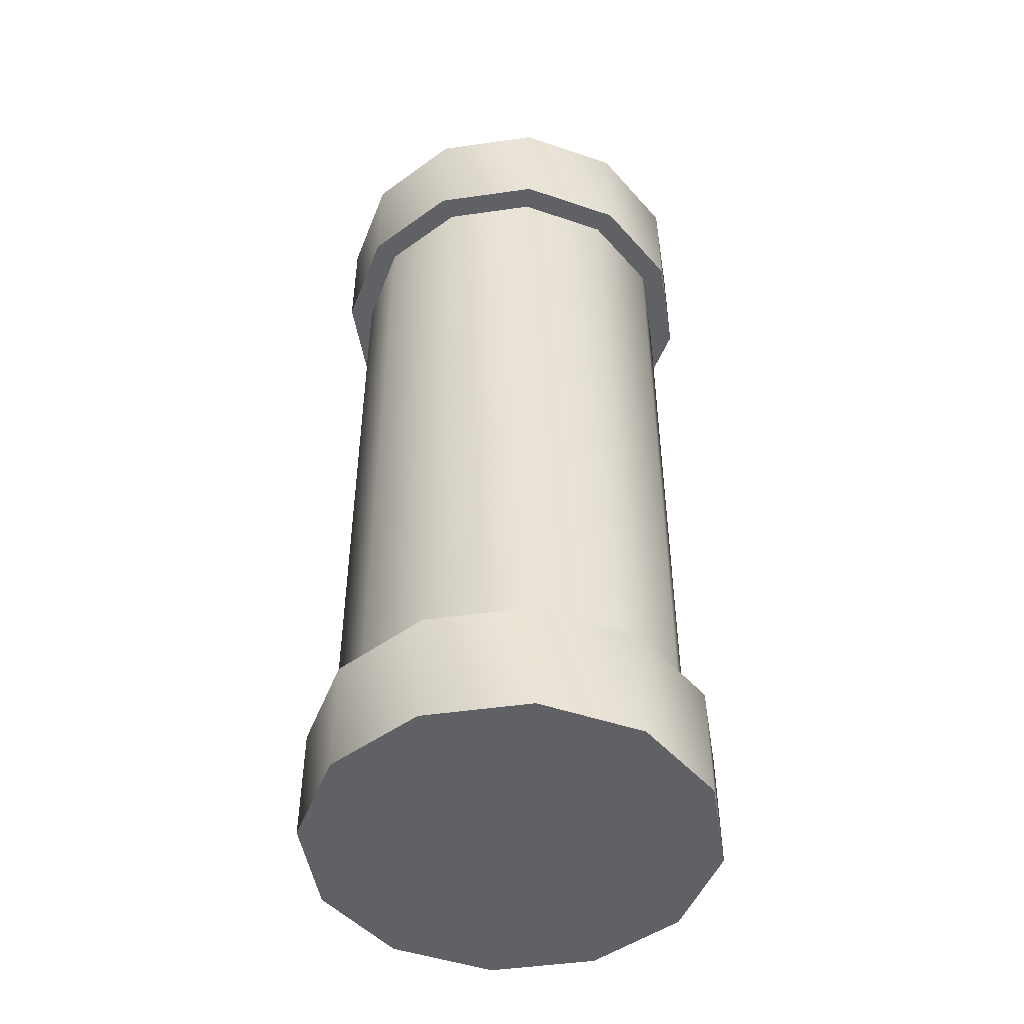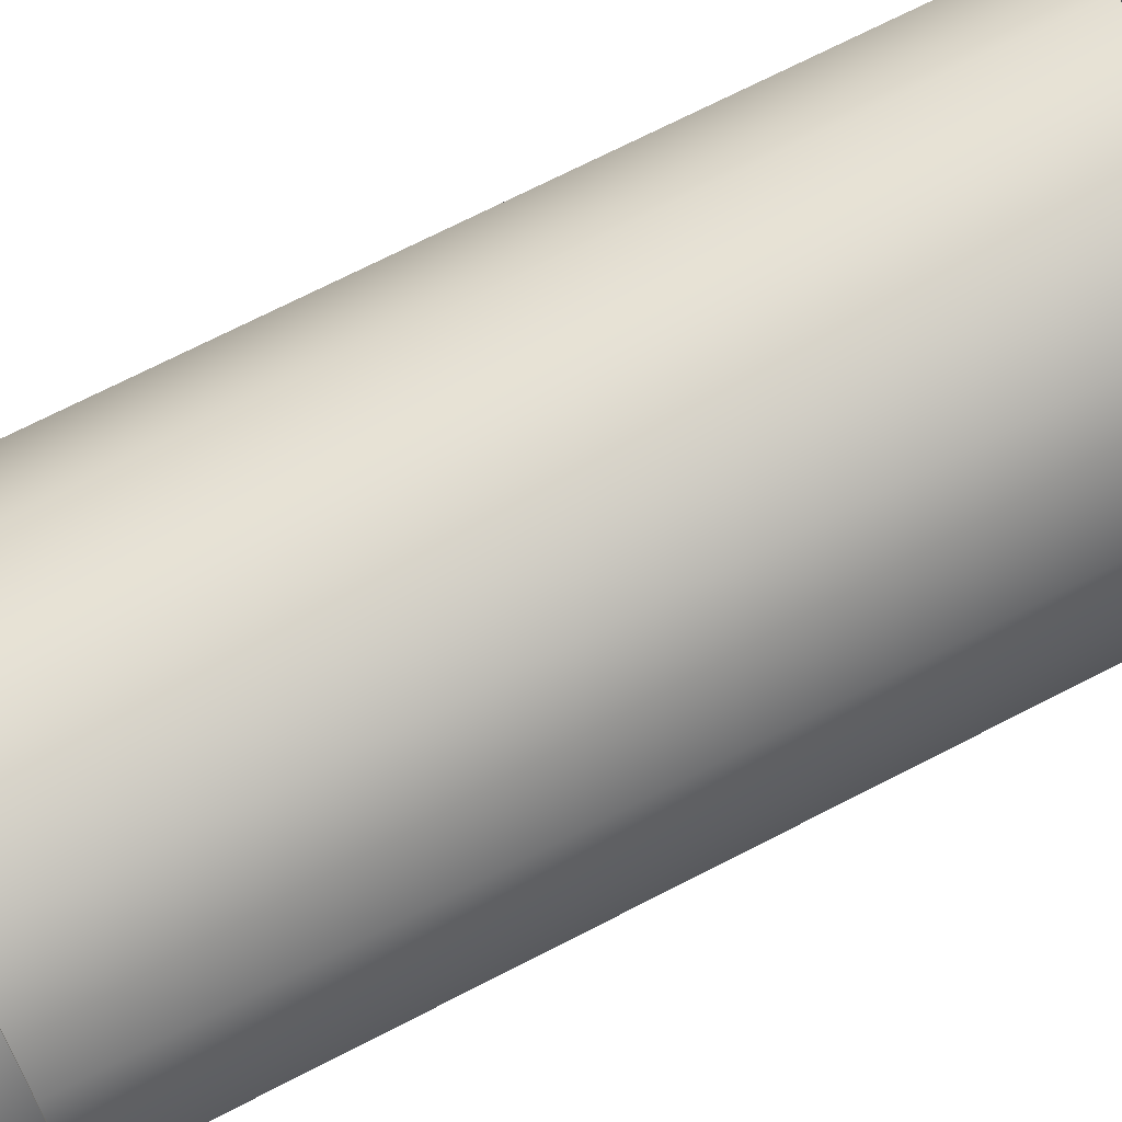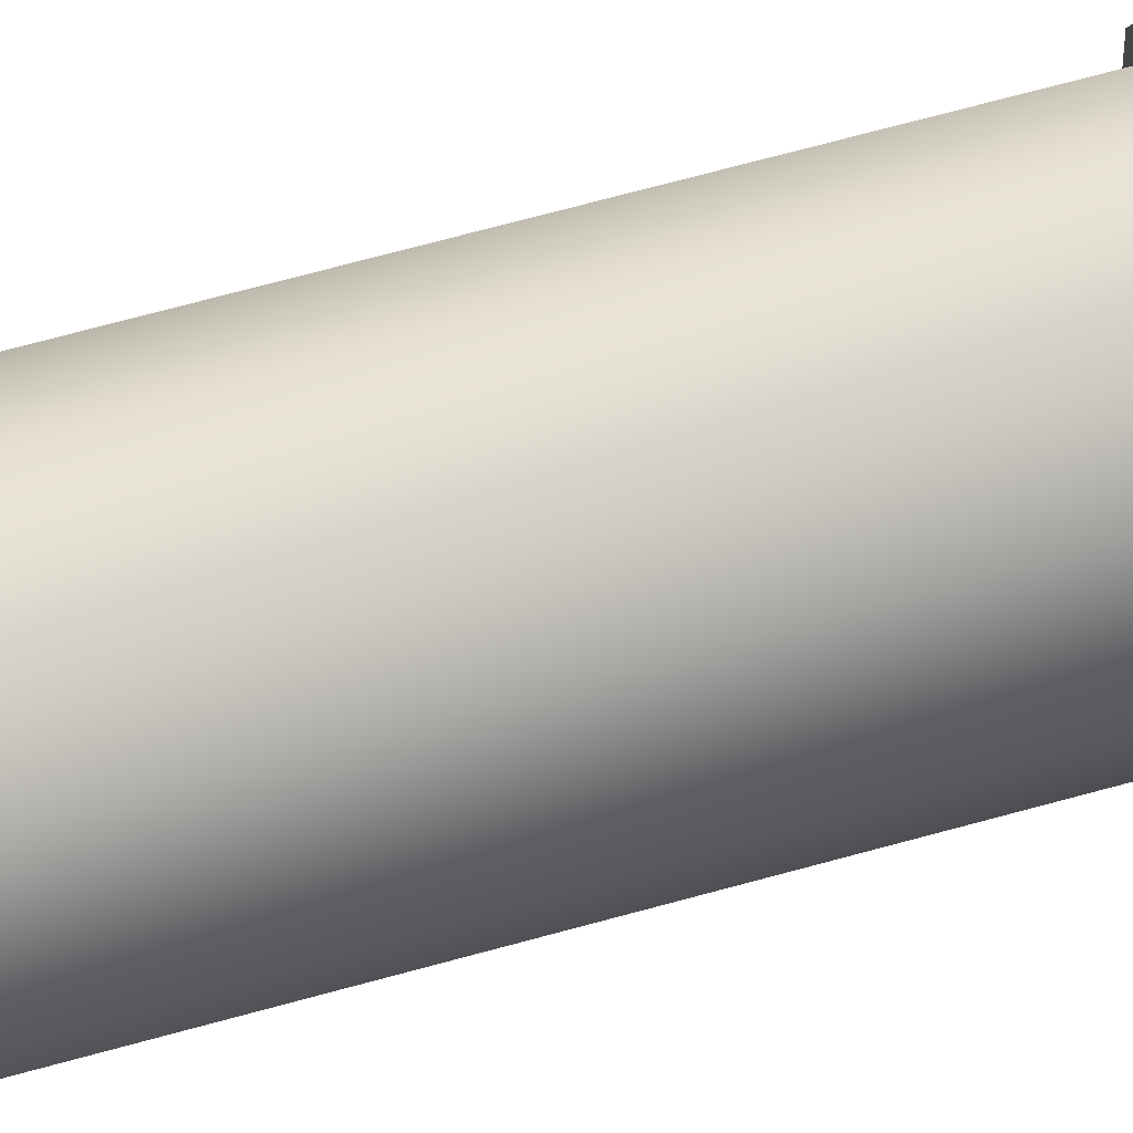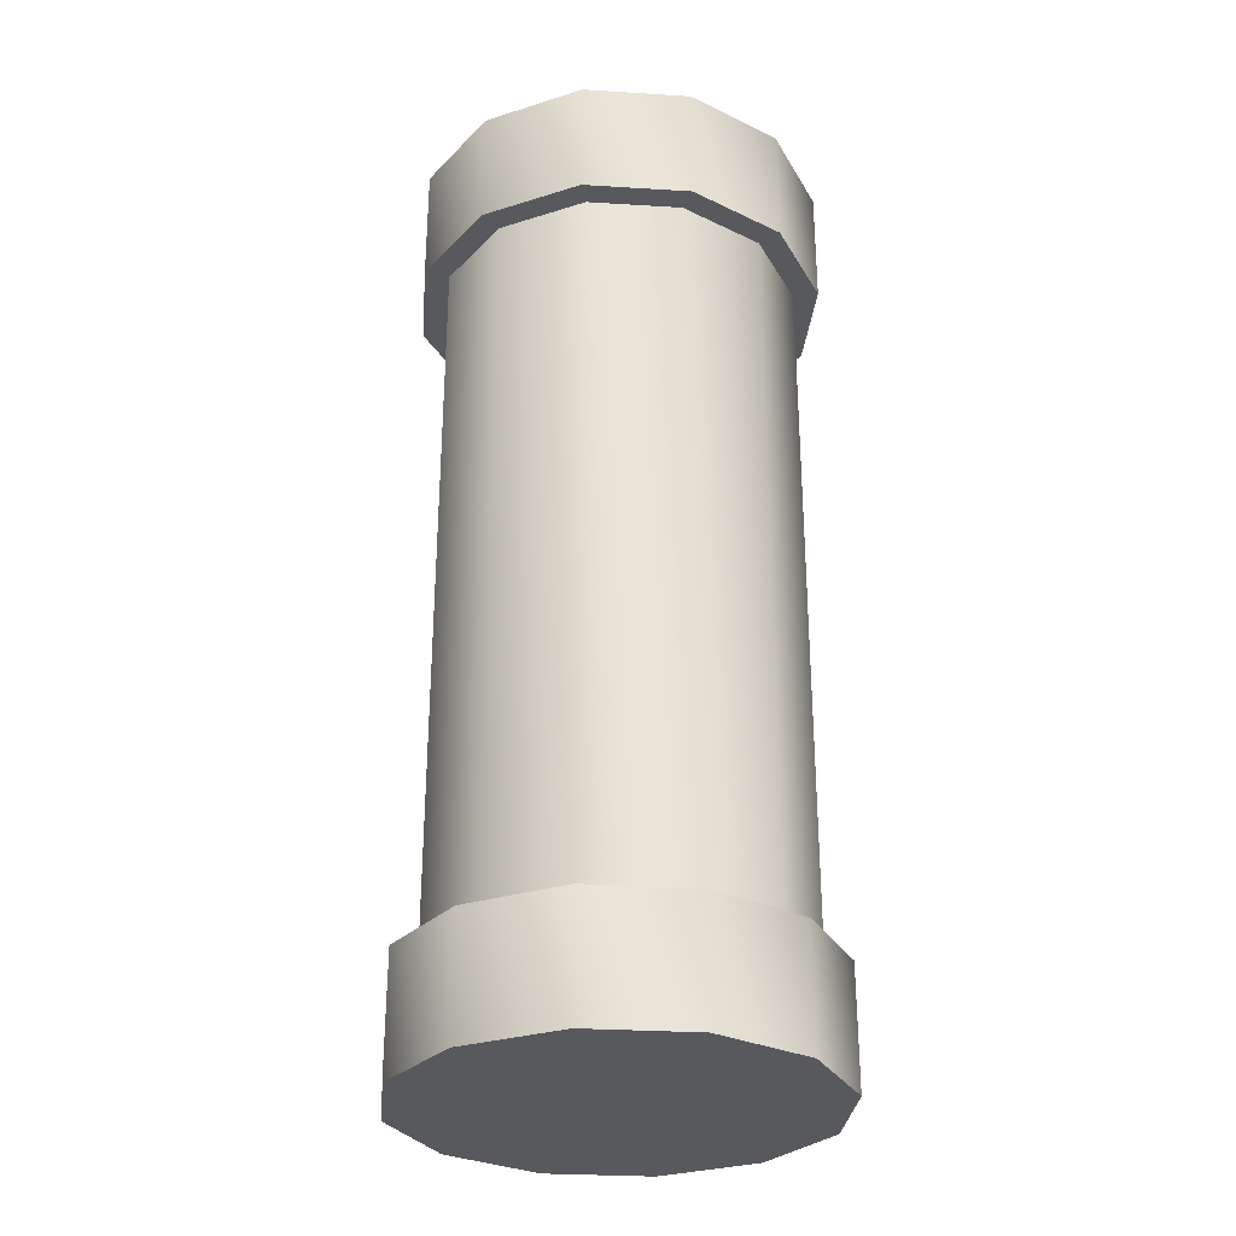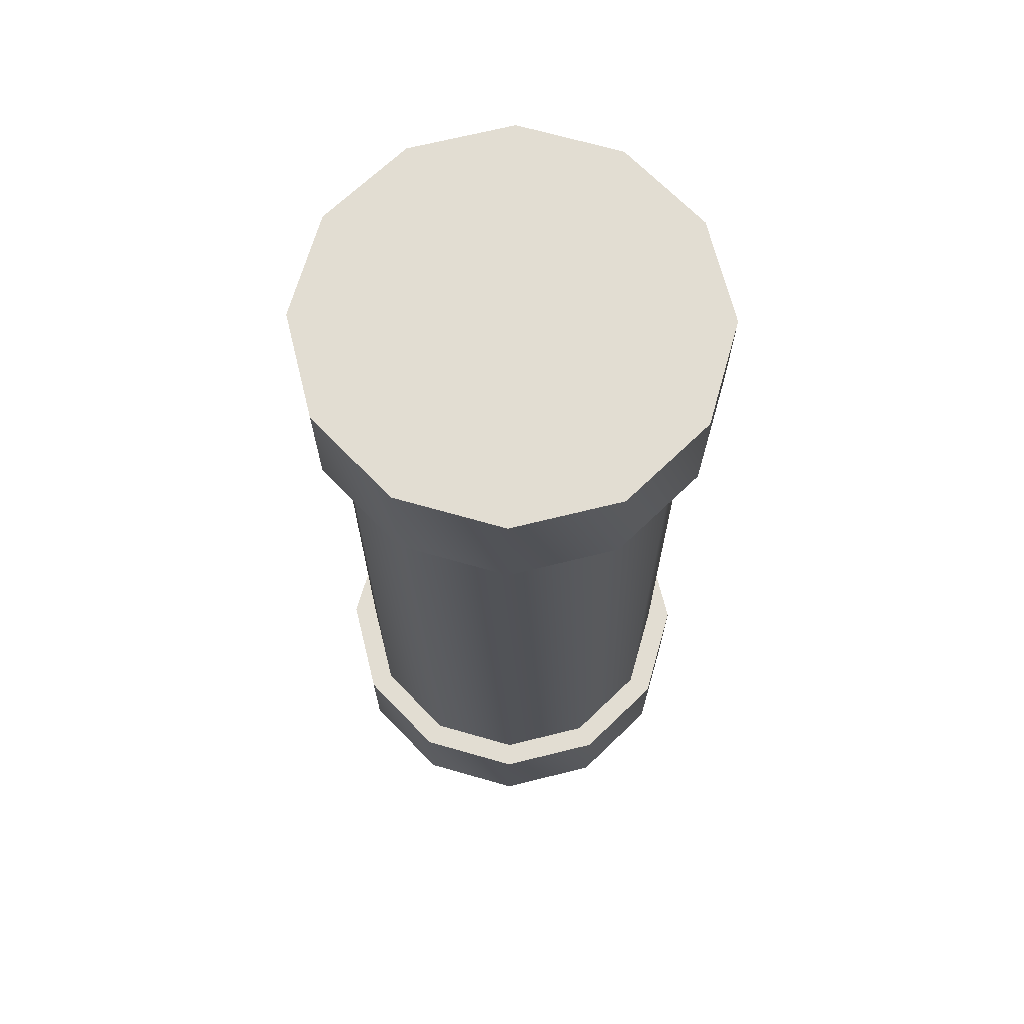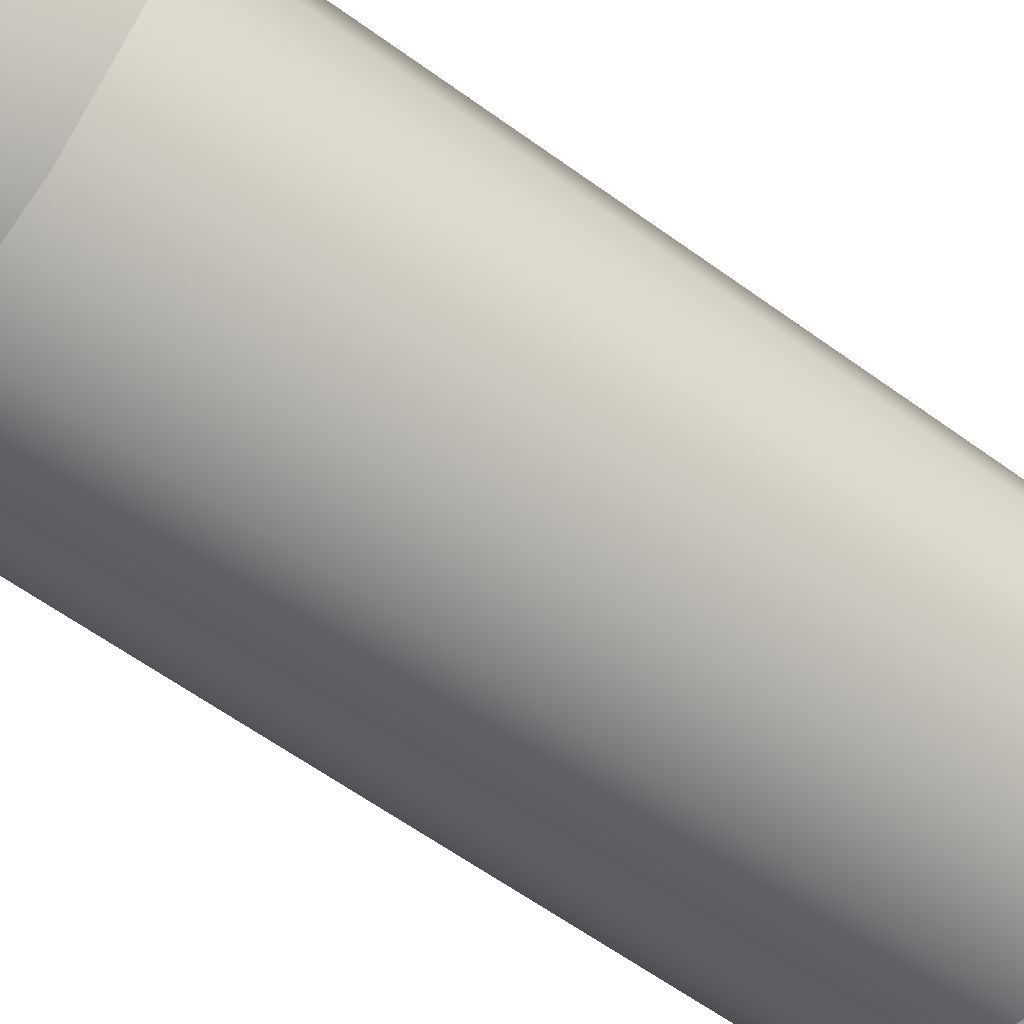
<metadata>
{"format":"obj","ext":"obj","renderer":"f3d","projection":"perspective","resolution":1024,"background":"white","views":[{"elev":-47.8,"azim":114.1,"up":"+Y"},{"elev":69.9,"azim":-117.4,"up":"+Z"},{"elev":76.8,"azim":-104.8,"up":"+Z"},{"elev":-29.6,"azim":129.8,"up":"+Y"},{"elev":68.3,"azim":-59.0,"up":"+Y"},{"elev":-59.1,"azim":-127.1,"up":"+Z"}]}
</metadata>
<code>
g default
v 0.6603 -1.545 -0.3812
v 0.3812 -1.545 -0.6603
v 0 -1.545 -0.7625
v -0.3812 -1.545 -0.6603
v -0.6603 -1.545 -0.3812
v -0.7625 -1.545 -0
v -0.6603 -1.545 0.3812
v -0.3812 -1.545 0.6603
v -0 -1.545 0.7625
v 0.3812 -1.545 0.6603
v 0.6603 -1.545 0.3812
v 0.7625 -1.545 0
v 0.6603 1.482 -0.3812
v 0.3812 1.482 -0.6603
v 0 1.482 -0.7625
v -0.3812 1.482 -0.6603
v -0.6603 1.482 -0.3812
v -0.7625 1.482 -0
v -0.6603 1.482 0.3812
v -0.3812 1.482 0.6603
v -0 1.482 0.7625
v 0.3812 1.482 0.6603
v 0.6603 1.482 0.3812
v 0.7625 1.482 0
v 0.7535 1.482 -0.435
v 0.435 1.482 -0.7535
v 0 1.482 -0.8701
v -0.435 1.482 -0.7535
v -0.7535 1.482 -0.435
v -0.8701 1.482 -0
v -0.7535 1.482 0.435
v -0.435 1.482 0.7535
v -0 1.482 0.8701
v 0.435 1.482 0.7535
v 0.7535 1.482 0.435
v 0.8701 1.482 0
v 0.7535 1.989 -0.435
v 0.435 1.989 -0.7535
v 0 1.989 -0.8701
v -0.435 1.989 -0.7535
v -0.7535 1.989 -0.435
v -0.8701 1.989 -0
v -0.7535 1.989 0.435
v -0.435 1.989 0.7535
v -0 1.989 0.8701
v 0.435 1.989 0.7535
v 0.7535 1.989 0.435
v 0.8701 1.989 0
v 0.7535 -2.051 -0.435
v 0.435 -2.051 -0.7535
v 0 -2.051 -0.8701
v -0.435 -2.051 -0.7535
v -0.7535 -2.051 -0.435
v -0.8701 -2.051 -0
v -0.7535 -2.051 0.435
v -0.435 -2.051 0.7535
v -0 -2.051 0.8701
v 0.435 -2.051 0.7535
v 0.7535 -2.051 0.435
v 0.8701 -2.051 0
v 0.7535 -1.545 -0.435
v 0.435 -1.545 -0.7535
v 0 -1.545 -0.8701
v -0.435 -1.545 -0.7535
v -0.7535 -1.545 -0.435
v -0.8701 -1.545 -0
v -0.7535 -1.545 0.435
v -0.435 -1.545 0.7535
v -0 -1.545 0.8701
v 0.435 -1.545 0.7535
v 0.7535 -1.545 0.435
v 0.8701 -1.545 0
g polySurface1
f 1 2 13
f 2 14 13
f 2 3 14
f 3 15 14
f 3 4 15
f 4 16 15
f 4 5 16
f 5 17 16
f 5 6 17
f 6 18 17
f 6 7 18
f 7 19 18
f 7 8 19
f 8 20 19
f 8 9 20
f 9 21 20
f 9 10 21
f 10 22 21
f 10 11 22
f 11 23 22
f 11 12 23
f 12 24 23
f 12 1 24
f 1 13 24
f 25 26 37
f 26 38 37
f 26 27 38
f 27 39 38
f 27 28 39
f 28 40 39
f 28 29 40
f 29 41 40
f 29 30 41
f 30 42 41
f 30 31 42
f 31 43 42
f 31 32 43
f 32 44 43
f 32 33 44
f 33 45 44
f 33 34 45
f 34 46 45
f 34 35 46
f 35 47 46
f 35 36 47
f 36 48 47
f 36 25 48
f 25 37 48
f 25 36 26
f 44 42 43
f 40 46 39
f 47 39 46
f 46 40 45
f 40 41 45
f 45 41 44
f 41 42 44
f 39 47 38
f 48 38 47
f 37 38 48
f 35 27 36
f 26 36 27
f 34 28 35
f 27 35 28
f 28 34 29
f 34 33 29
f 29 33 30
f 33 32 30
f 30 32 31
f 49 50 61
f 50 62 61
f 50 51 62
f 51 63 62
f 51 52 63
f 52 64 63
f 52 53 64
f 53 65 64
f 53 54 65
f 54 66 65
f 54 55 66
f 55 67 66
f 55 56 67
f 56 68 67
f 56 57 68
f 57 69 68
f 57 58 69
f 58 70 69
f 58 59 70
f 59 71 70
f 59 60 71
f 60 72 71
f 60 49 72
f 49 61 72
f 49 60 50
f 68 66 67
f 64 70 63
f 71 63 70
f 70 64 69
f 64 65 69
f 69 65 68
f 65 66 68
f 63 71 62
f 72 62 71
f 61 62 72
f 59 51 60
f 50 60 51
f 58 52 59
f 51 59 52
f 52 58 53
f 58 57 53
f 53 57 54
f 57 56 54
f 54 56 55

</code>
